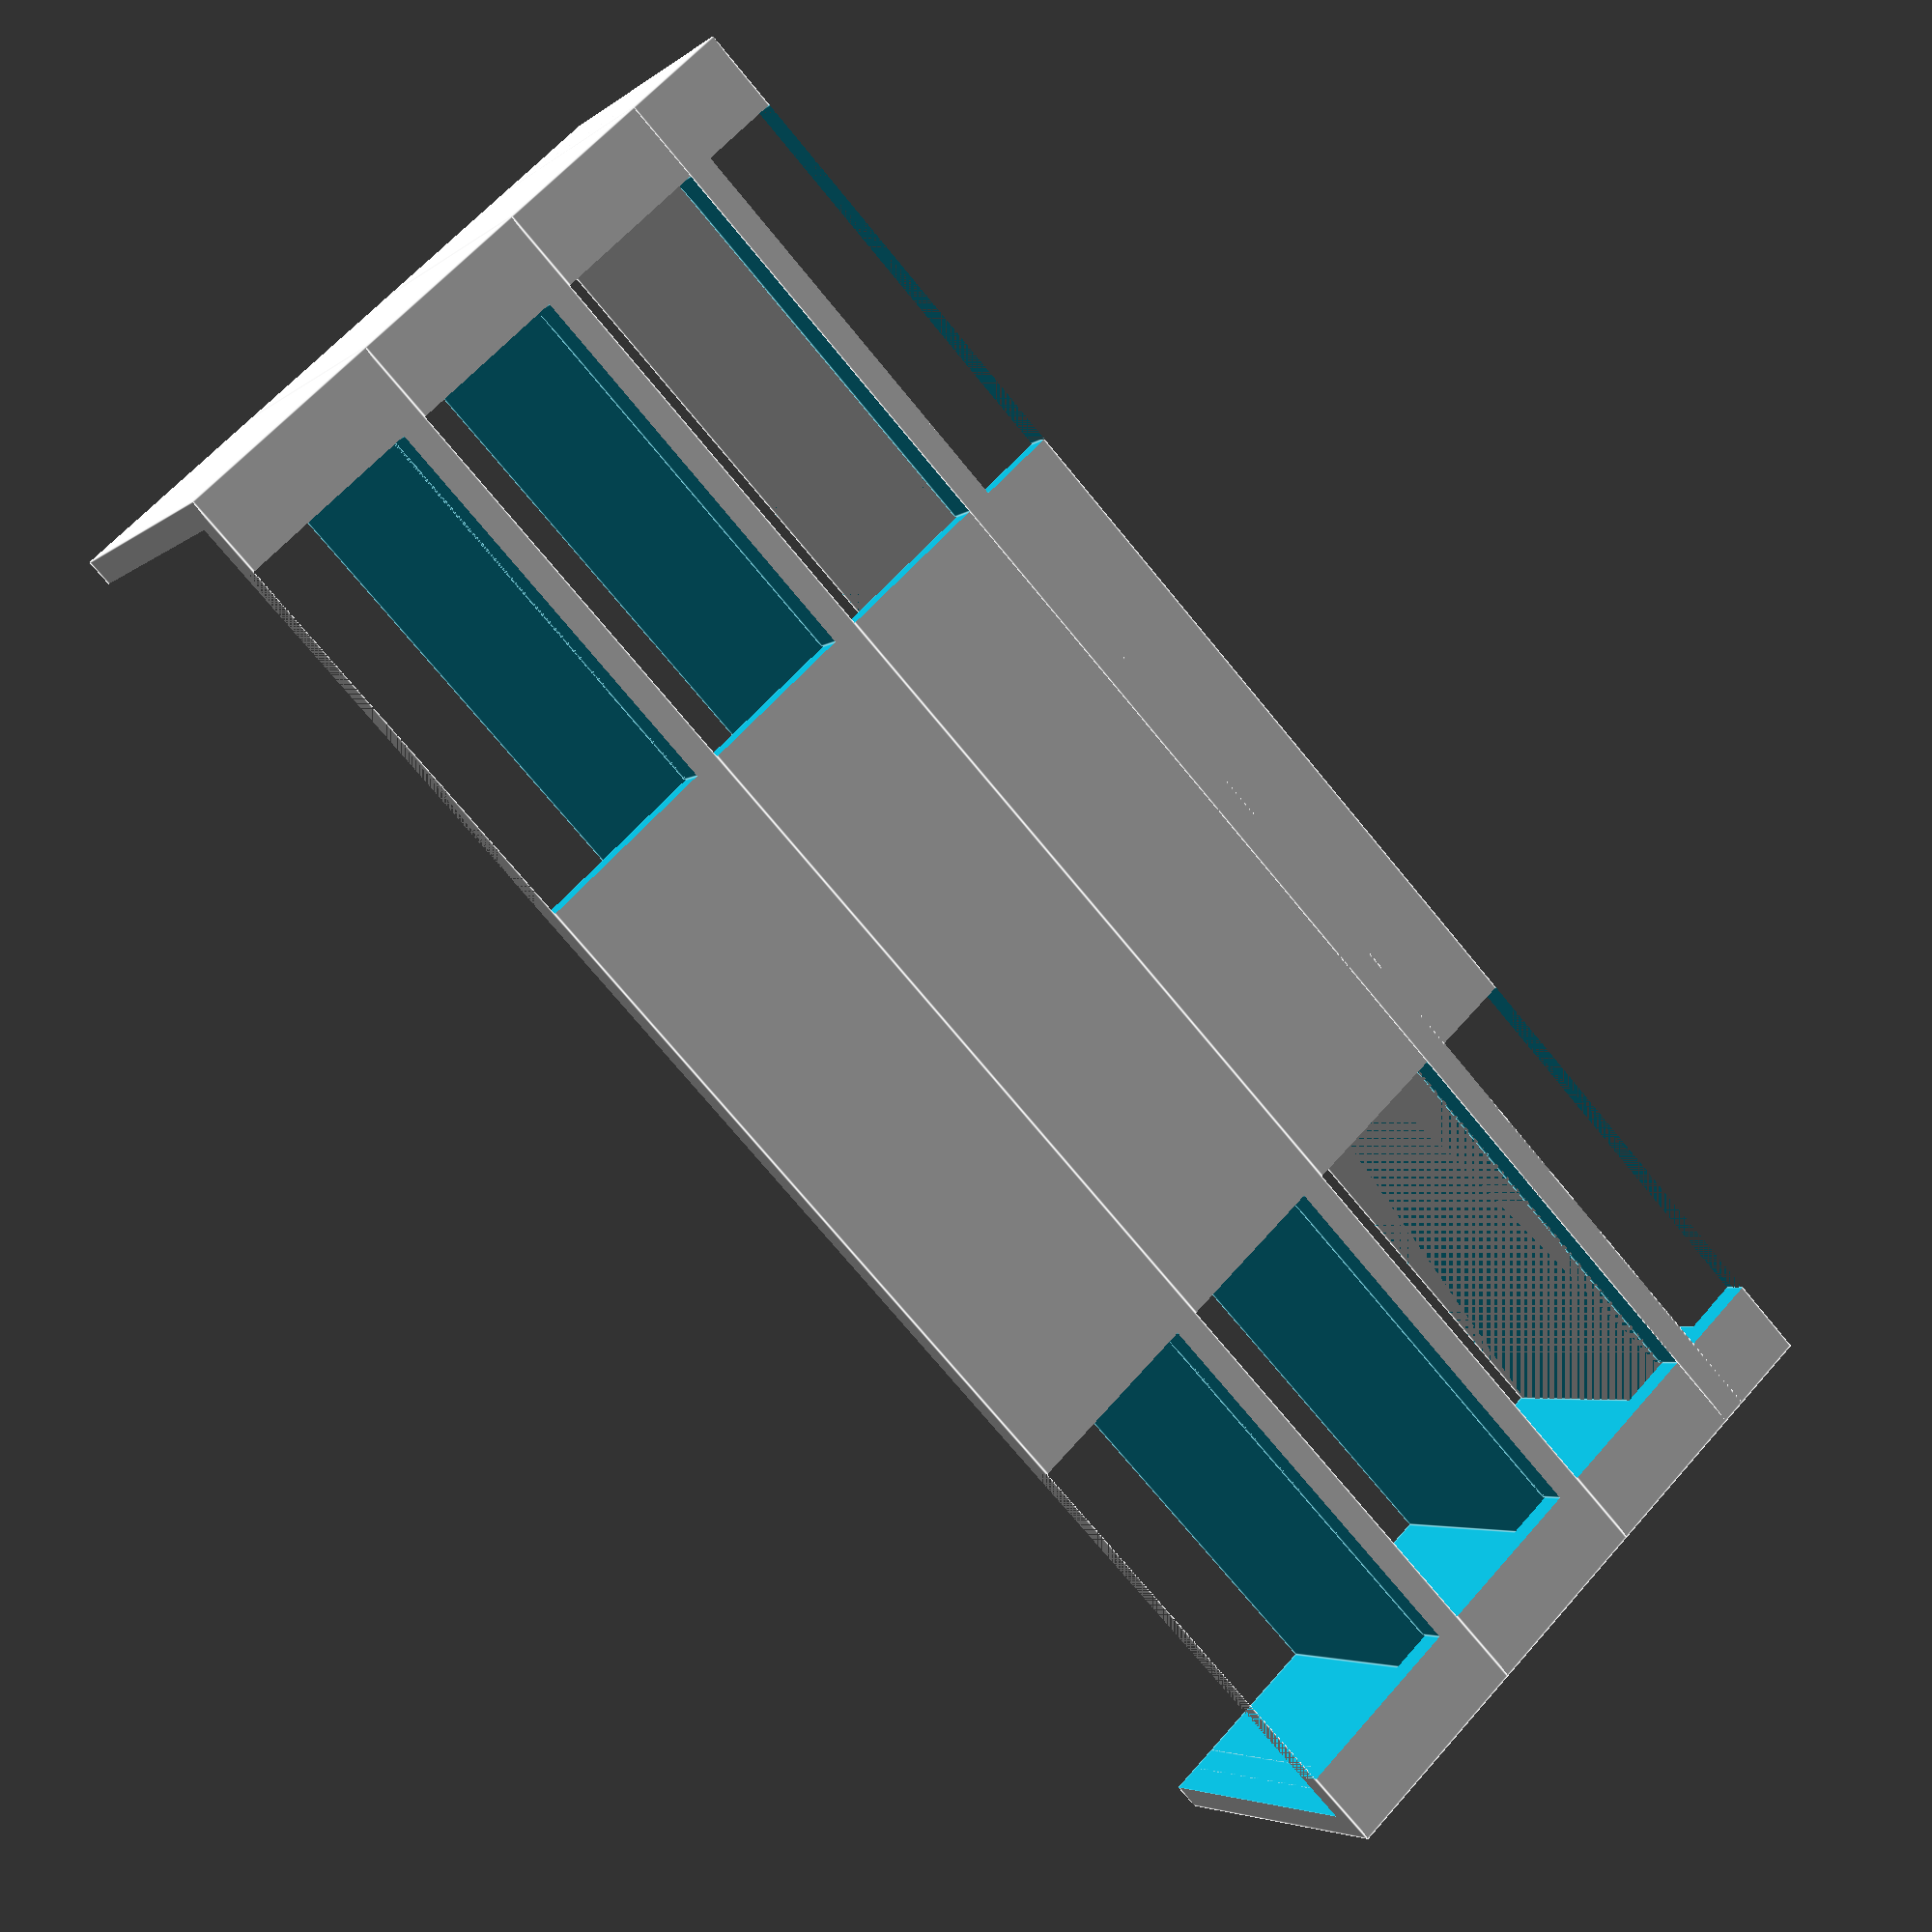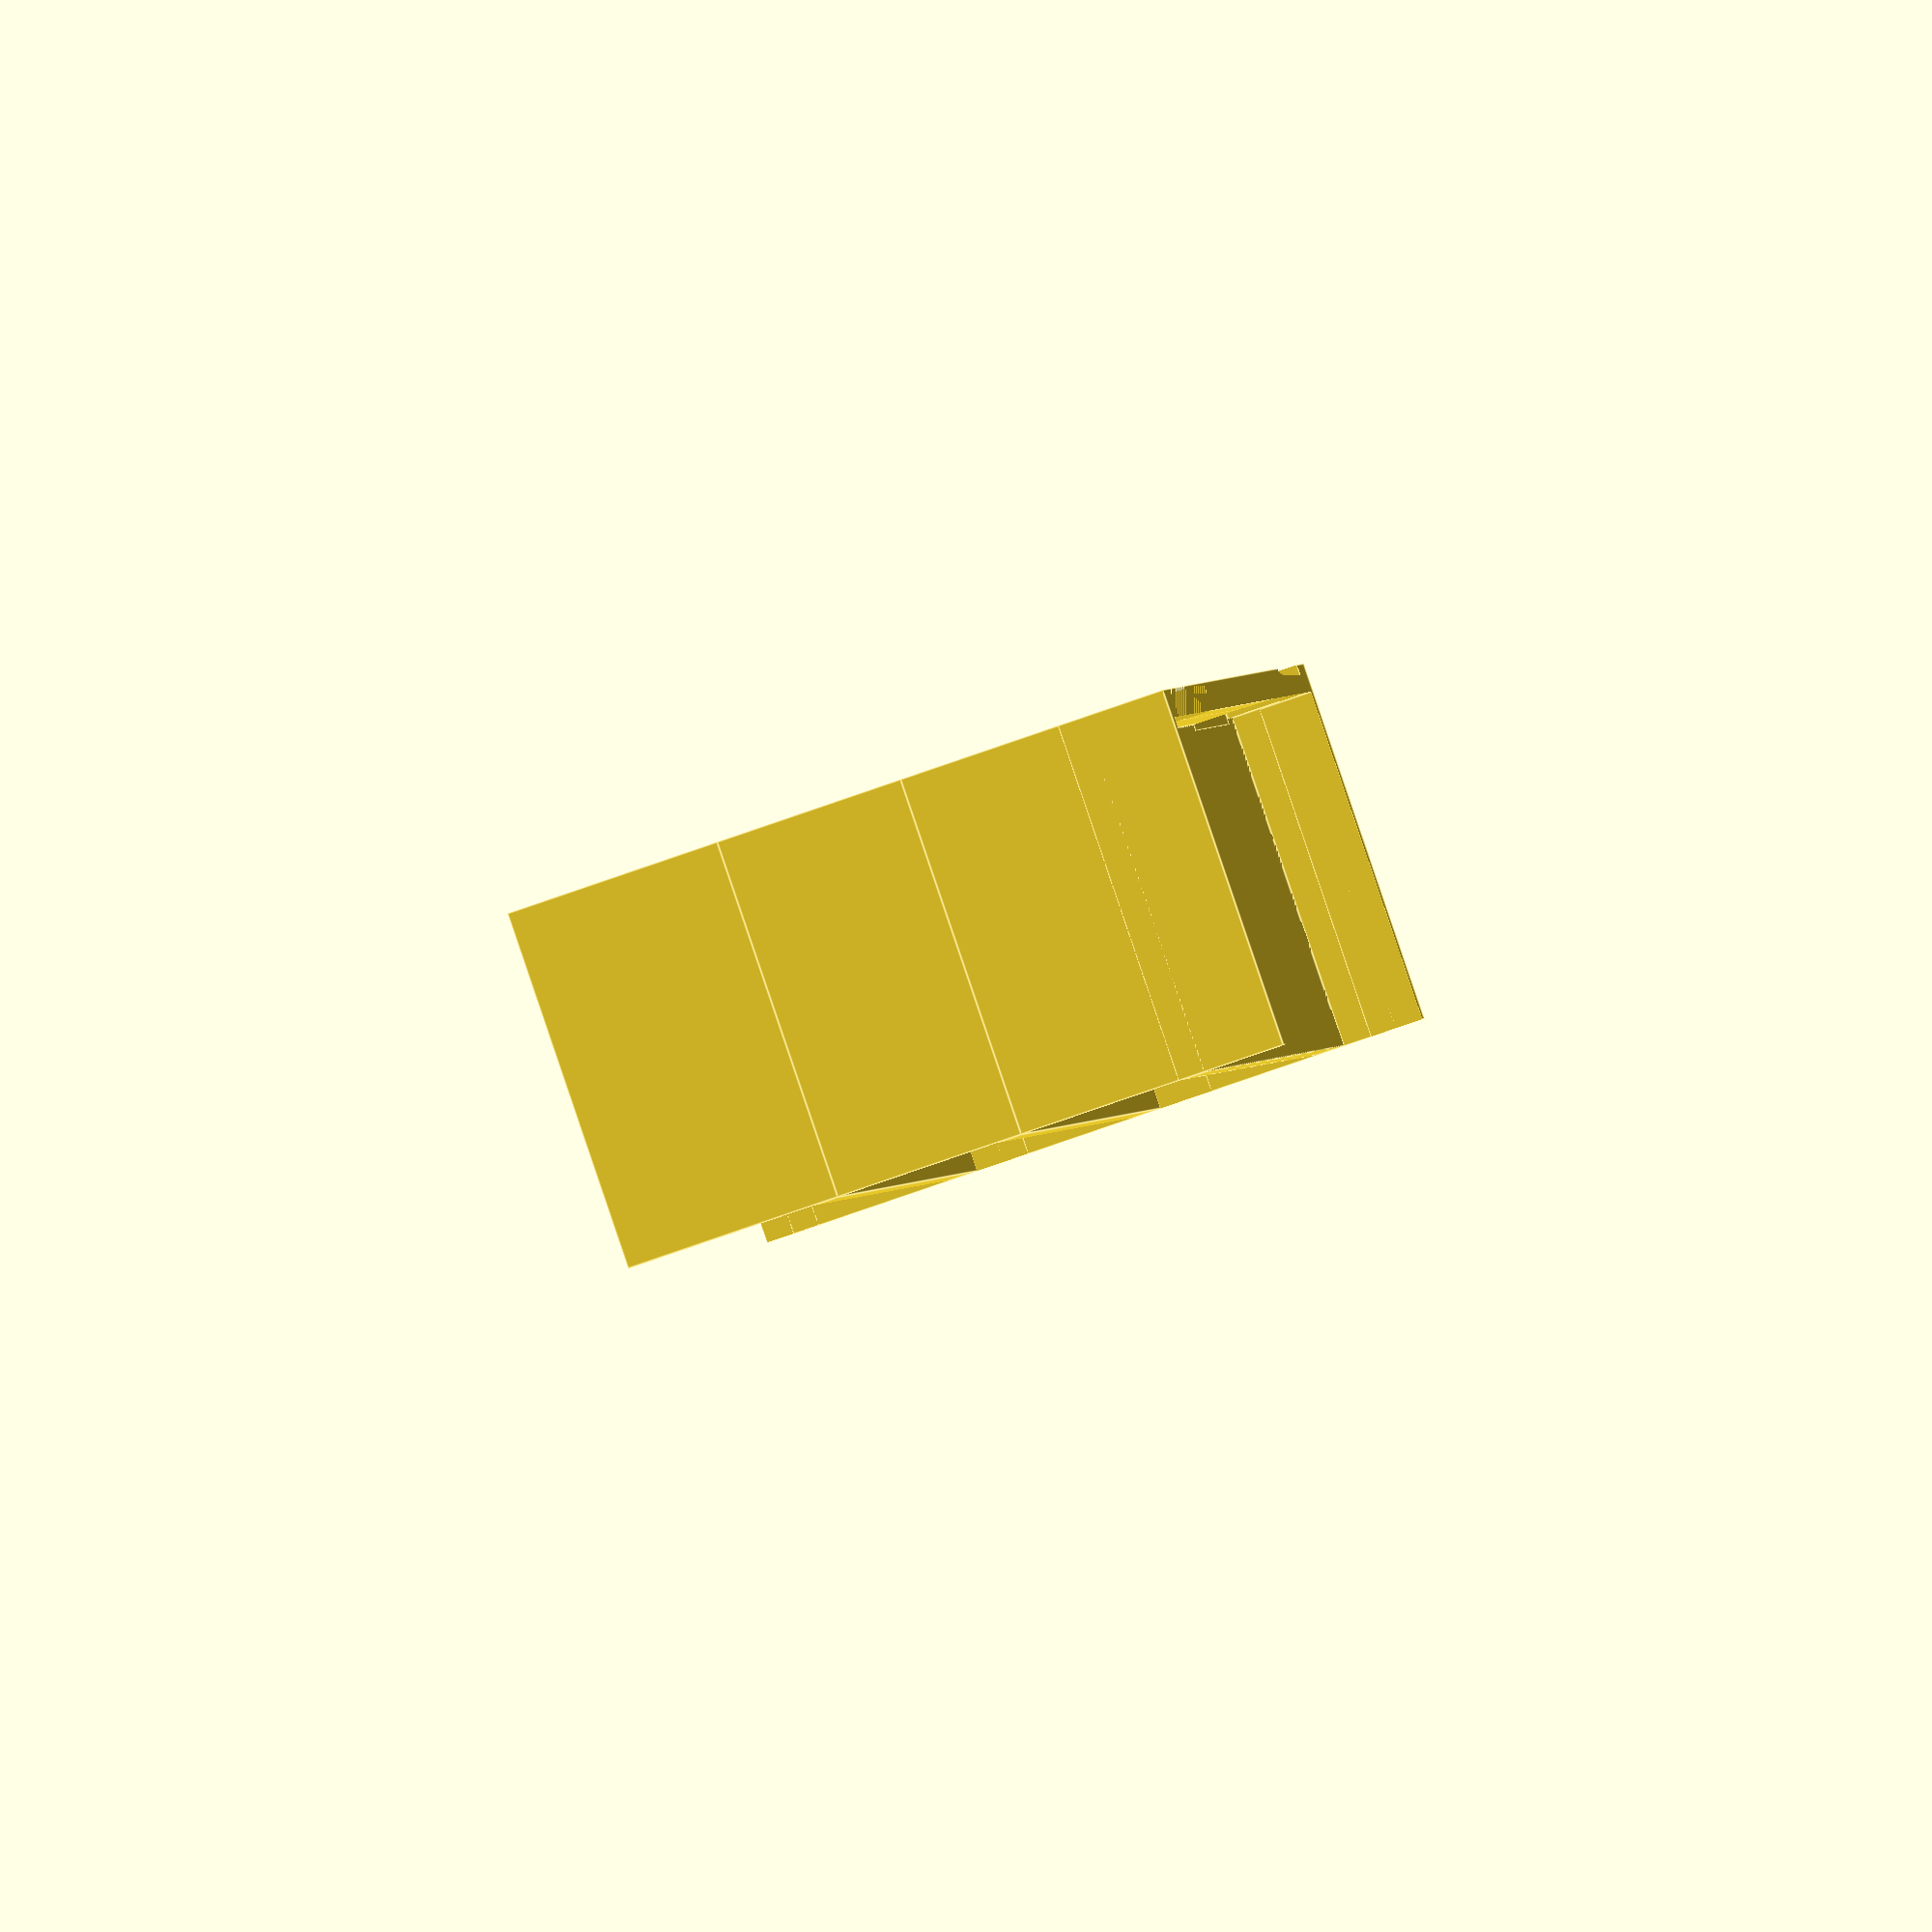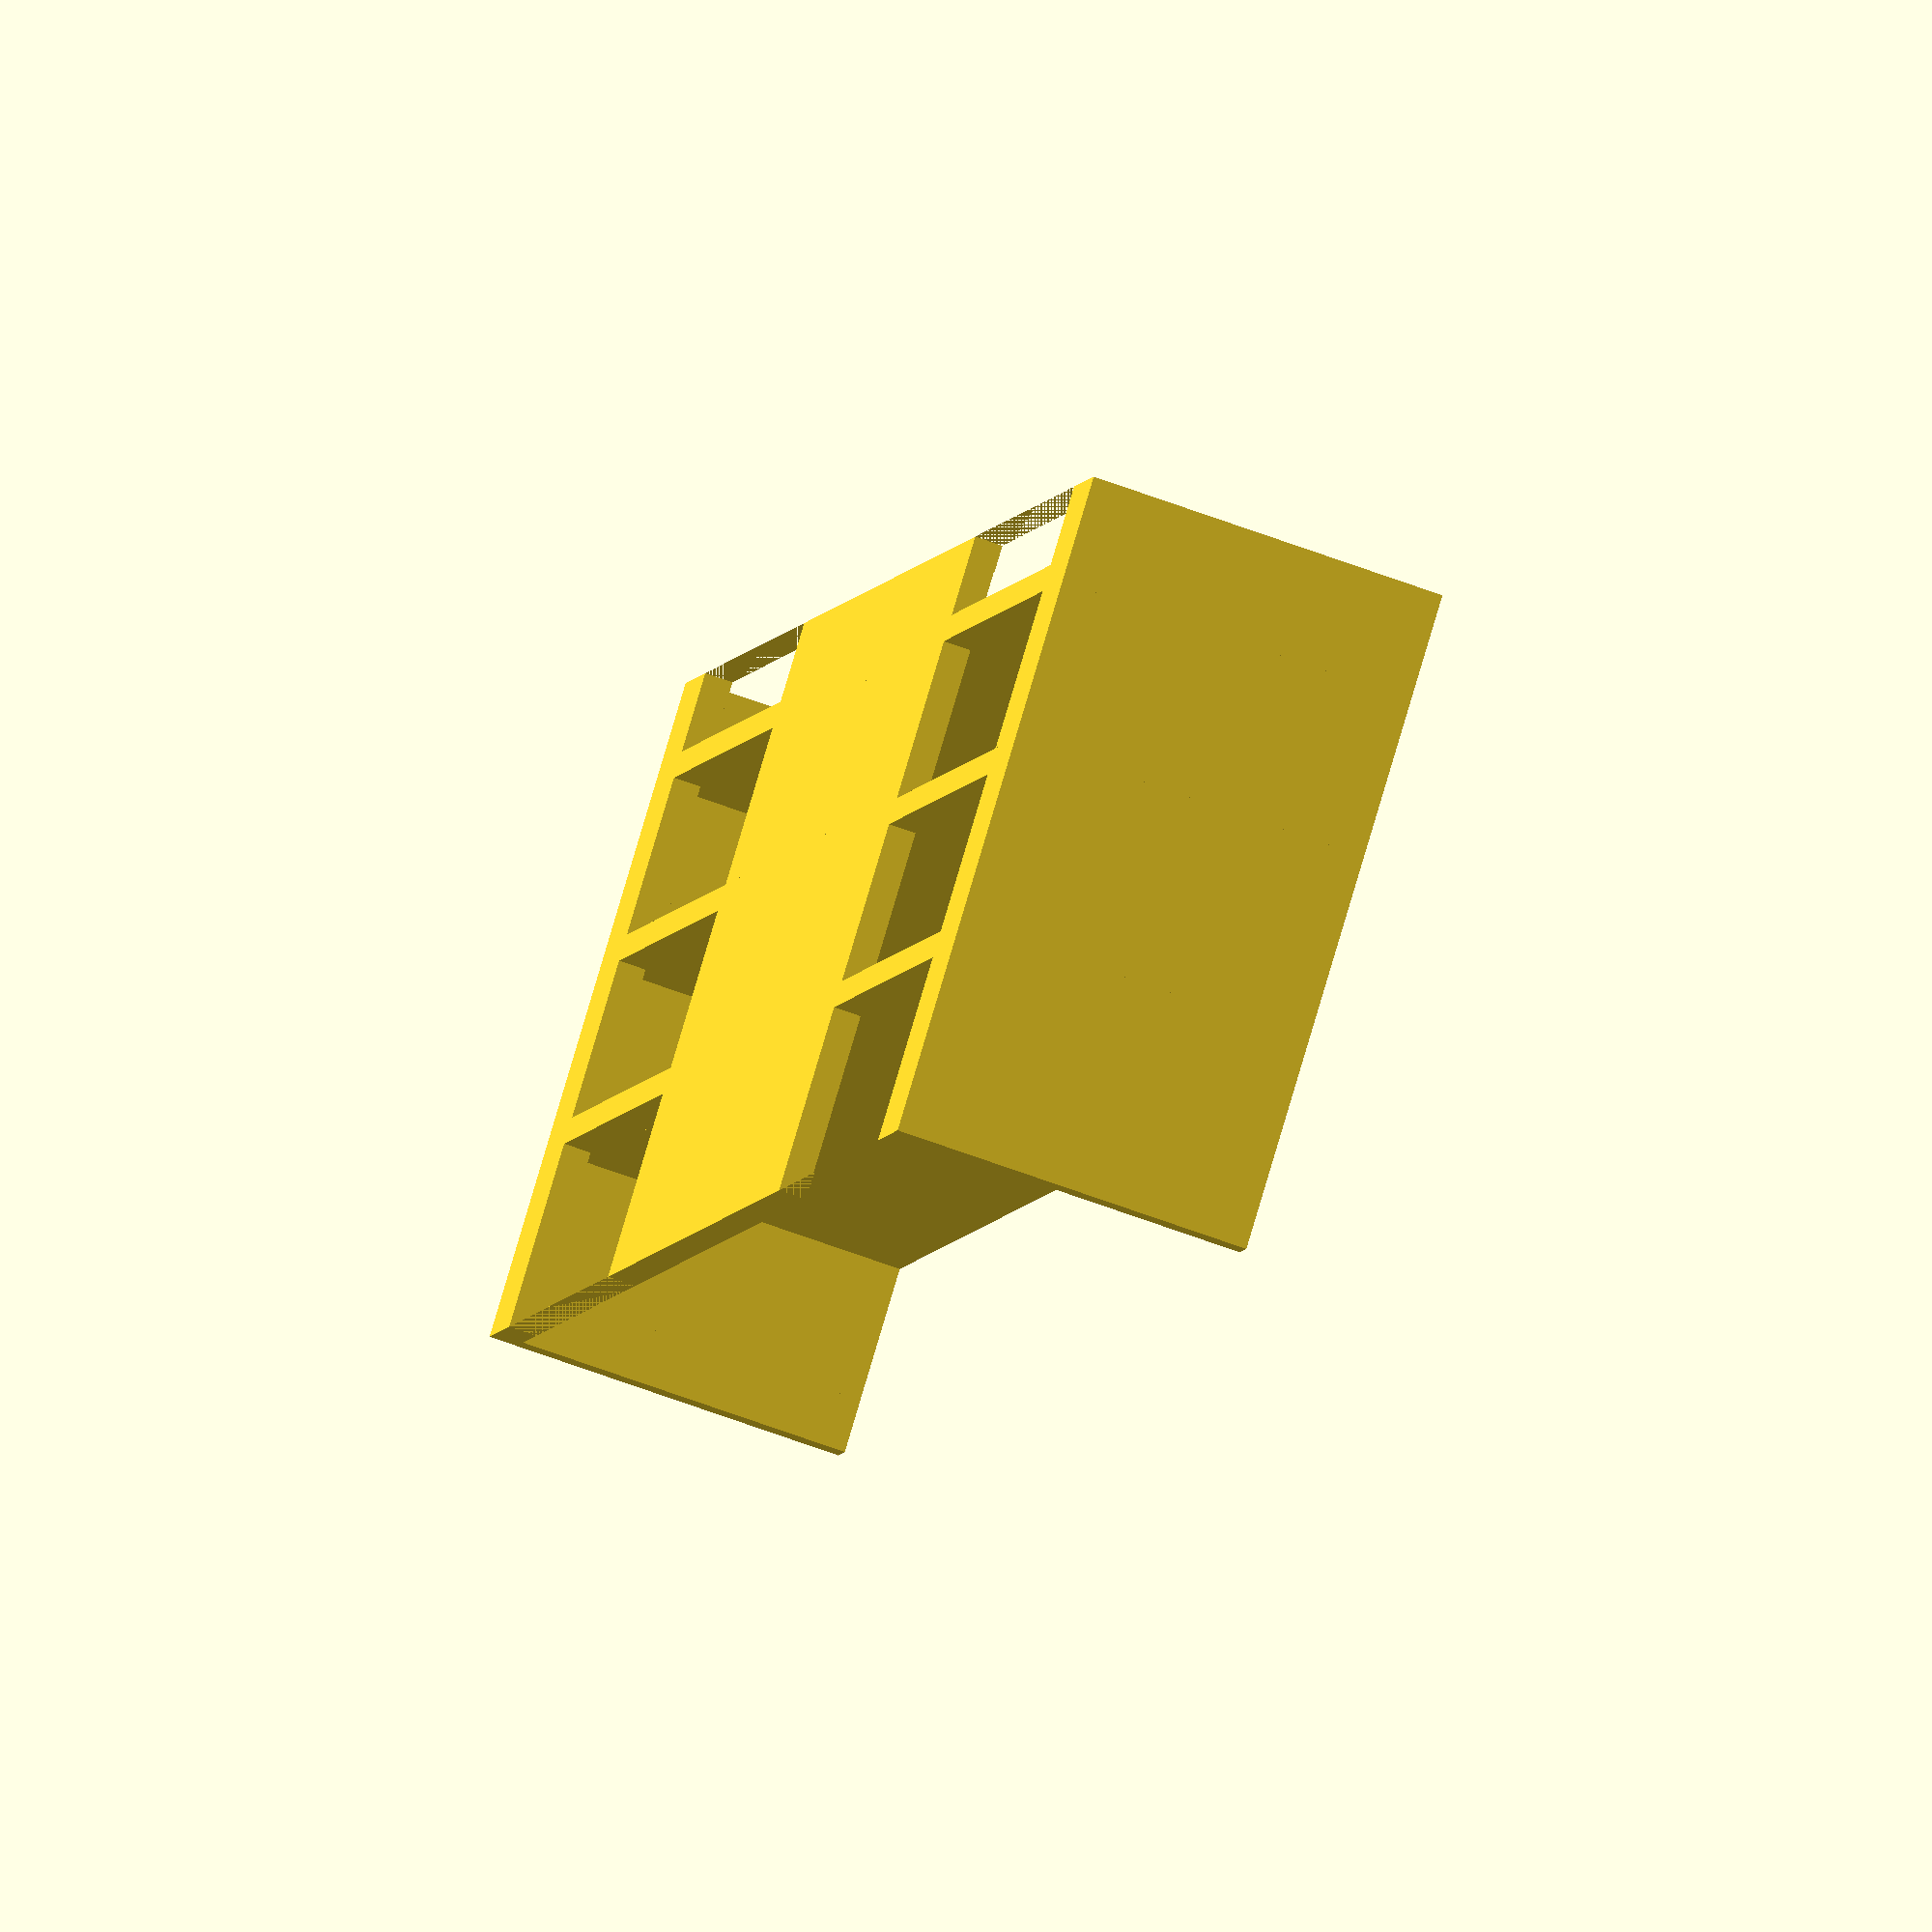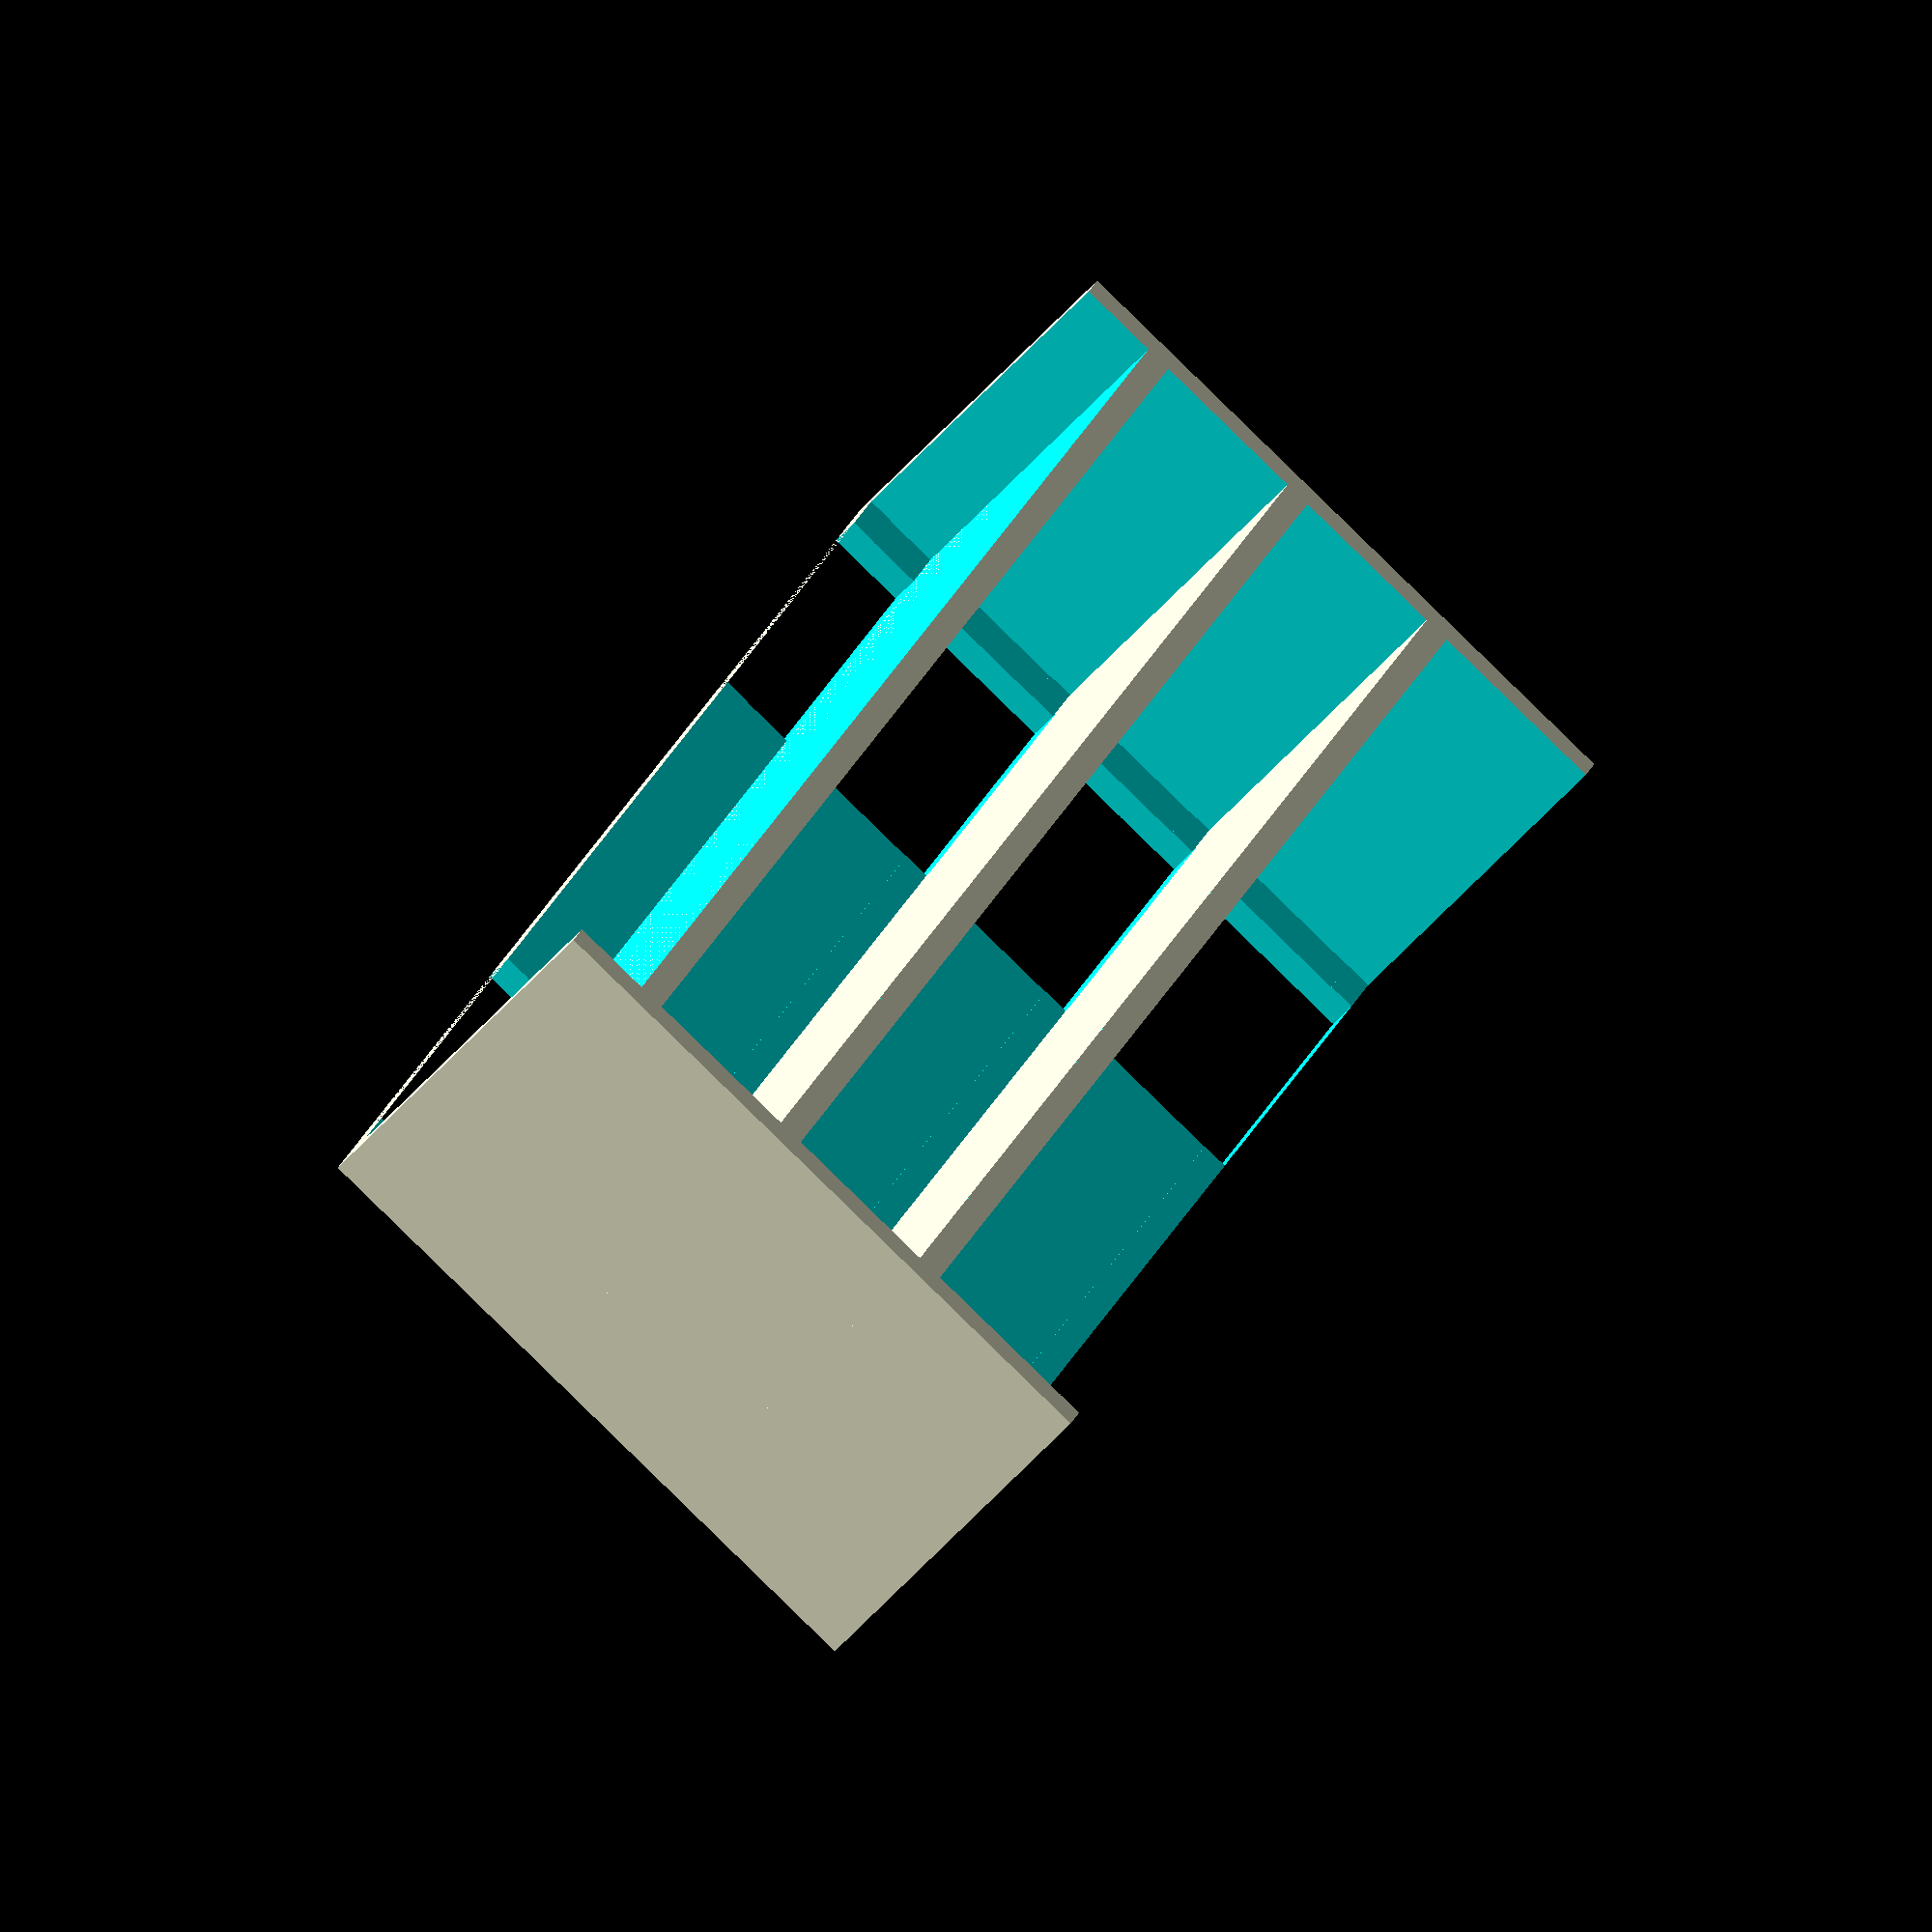
<openscad>
slack = 0;
/*
  w: eszköz szélessége
  d: eszköz mélysége
  h_r: oldal(sin) hasznos magassága
  d_r: oldal(sin) hasznos melysege. Ennyit lóg be sin. teljes_alj=true esetén nem használjuk.
  ww: anyag falvastagsaga
  teljes_alj: false - h_r, d_r paraméterű sin van csak
              true - teljes alju fiók
*/

// USB hangszoro
// TV távirányító
//tarto(50,190, 30, 10, 3);
// iHome távirányító
//tarto(45,150,8,10,3);
// iptv box távirányító
//tarto(50,190,25,10,3);
// iptv box ?? Melegedést kipróbálni.--> kétfedelő, cirkulálós design

module iptvDV5819B_tarto(){
    difference(){
        szellozos_tarto(122, 121, 30, 10,3);
        translate([3+10,121-0.2,3])cube([122+2*slack-2*10,2*3,30+2*slack]);
        translate([122+3, 33,4+3])cube([2*3, 55-33, 16-4]);
        translate([122+3, 58,7+3])cube([2*3, 74-58, 23-7]);
        translate([122+3, 79,7+3])cube([2*3, 97-79, 23-7]);
    }
}

laptop_d = 50;
laptop_h = 24;
macbook_h = laptop_h+4;
laptop_ww = 4;
laptop_w = 240;
laptopslot_h = laptop_h - laptop_ww; //Az alját nem csináljuk meg, ezért ez le kell vonni a magasságból
macbookslot_h = macbook_h-laptop_ww;
ipad_h = 12;
ipadslot_h = ipad_h - laptop_ww;
difference(){
    union(){
        tarto(laptop_w, laptop_d, macbookslot_h, 0,laptop_ww);
        translate([0,0,macbook_h+laptop_ww+2*slack]){
            tarto(laptop_w, laptop_d, laptopslot_h, 0,laptop_ww);
            translate([0,0,laptop_h+laptop_ww+2*slack]){
                tarto(laptop_w, laptop_d, laptopslot_h, 0,laptop_ww);
            }
        }
        translate([laptop_w+2*laptop_ww+2*slack,0,3*(laptopslot_h+2*laptop_ww)+8*slack+ipad_h+laptop_ww]) 
            rotate([0,180,0])
                tarto(laptop_w, laptop_d, ipadslot_h, 0,laptop_ww);

    }
    lyukak = [[macbook_h+2*slack,0],
              [laptop_h+2*slack, macbook_h + laptop_ww + 2 * slack], 
              [laptop_h+2*slack, macbook_h + laptop_h + 2 * laptop_ww + 2 * slack],
              [ipad_h, macbook_h + 2 * laptop_h + 3 * laptop_ww + 6 * slack]];
    for(l = lyukak){
        h = l[0];
        z = l[1];
        translate([3*laptop_ww, laptop_d-1, z])cube([60, 2*laptop_ww, h]);
        translate([laptop_w-laptop_ww-60, laptop_d-1, z])cube([60, 2*laptop_ww, h]);
        echo(z);
    }
}
// Apa telefon?? talán a számítógépállványra kéne tenni.



//tarto(100,120, 15, 3, teljes_alj=false);
//szellozos_tarto(100,120, 15, 3);
module tarto(w, d, h_r, d_r, ww=2, teljes_alj=false){
    plusz_anyag = 2 * ww + 2 * slack;
    fw = w + plusz_anyag;
    fh = h_r + plusz_anyag;
    fd = d + plusz_anyag/2; // Előlről nyitott
    difference(){
        cube([fw, fd, fh], center = false);
        translate([ww,-0.1,ww]){cube([w+2*slack, d, h_r+2*slack], center=false);
            if (!teljes_alj){
                translate([d_r,-0.1,-ww-0.1])cube([w-2*d_r+2*slack, d-d_r, 2*ww], center=false);
            }
        }
    }
}


// Teljes alj lesz mindig
module szellozos_tarto(w, d, h_r, d_r, ww=2){
    difference(){
        union(){
            tarto(w, d, h_r, d_r, ww, teljes_alj=false);
            translate([0,0, ww+h_r+slack*2])tarto(w, d, h_r, d_r, ww, teljes_alj=false);
        }
        translate([ww+d_r,0,ww+h_r+slack*2]){
            translate([0,-0.1, -0.1])cube([w-2*d_r, d-d_r, 2*ww], center=false);
            translate([0,d-0.2,ww])cube([w+2*slack-2*d_r,2*ww,h_r+2*slack]);
        }
    }
}
    

</openscad>
<views>
elev=297.5 azim=327.0 roll=221.0 proj=p view=edges
elev=255.6 azim=104.3 roll=250.6 proj=o view=edges
elev=101.2 azim=255.7 roll=343.6 proj=o view=wireframe
elev=265.4 azim=115.8 roll=134.3 proj=o view=wireframe
</views>
